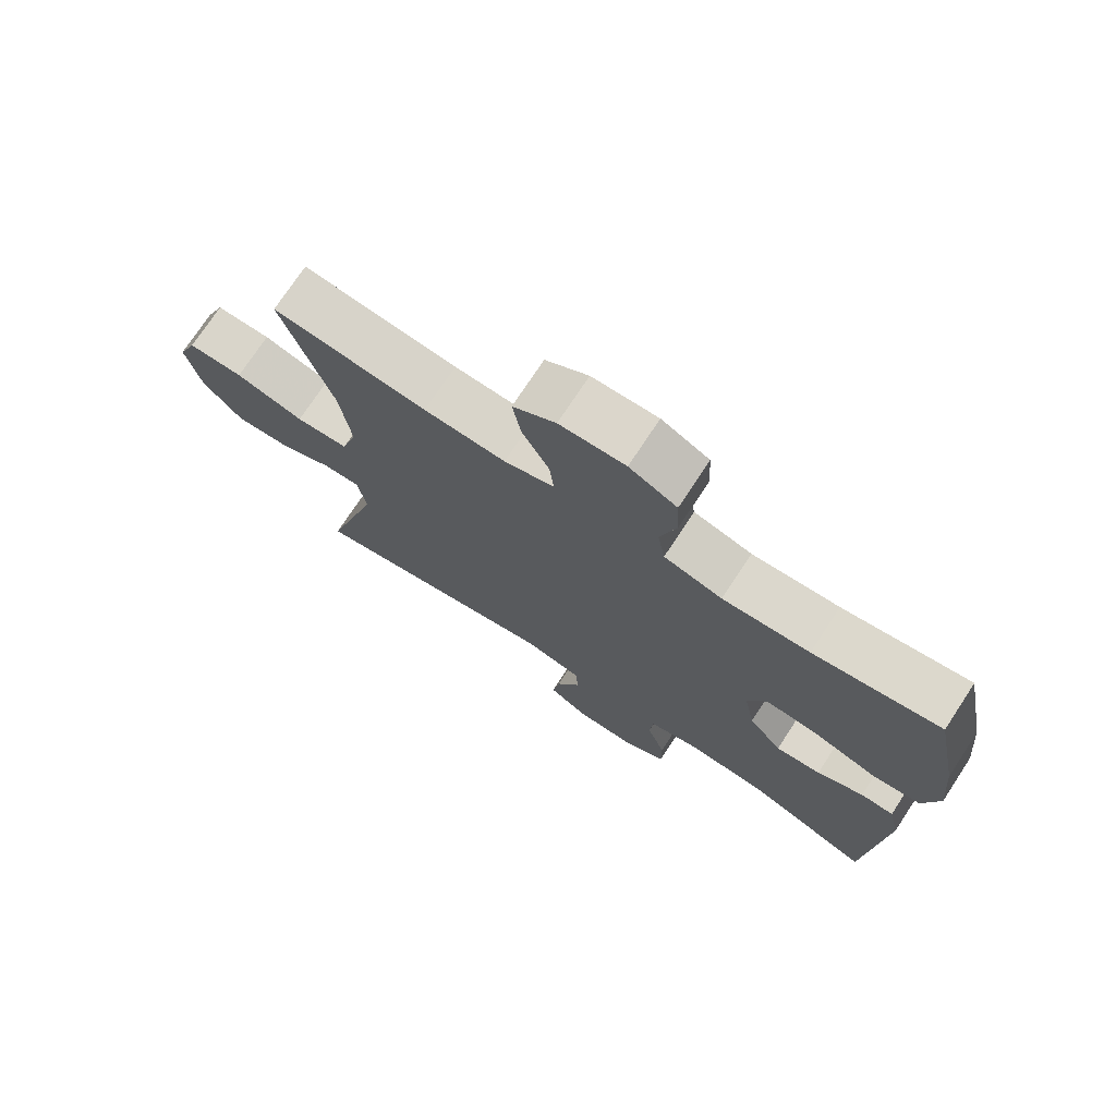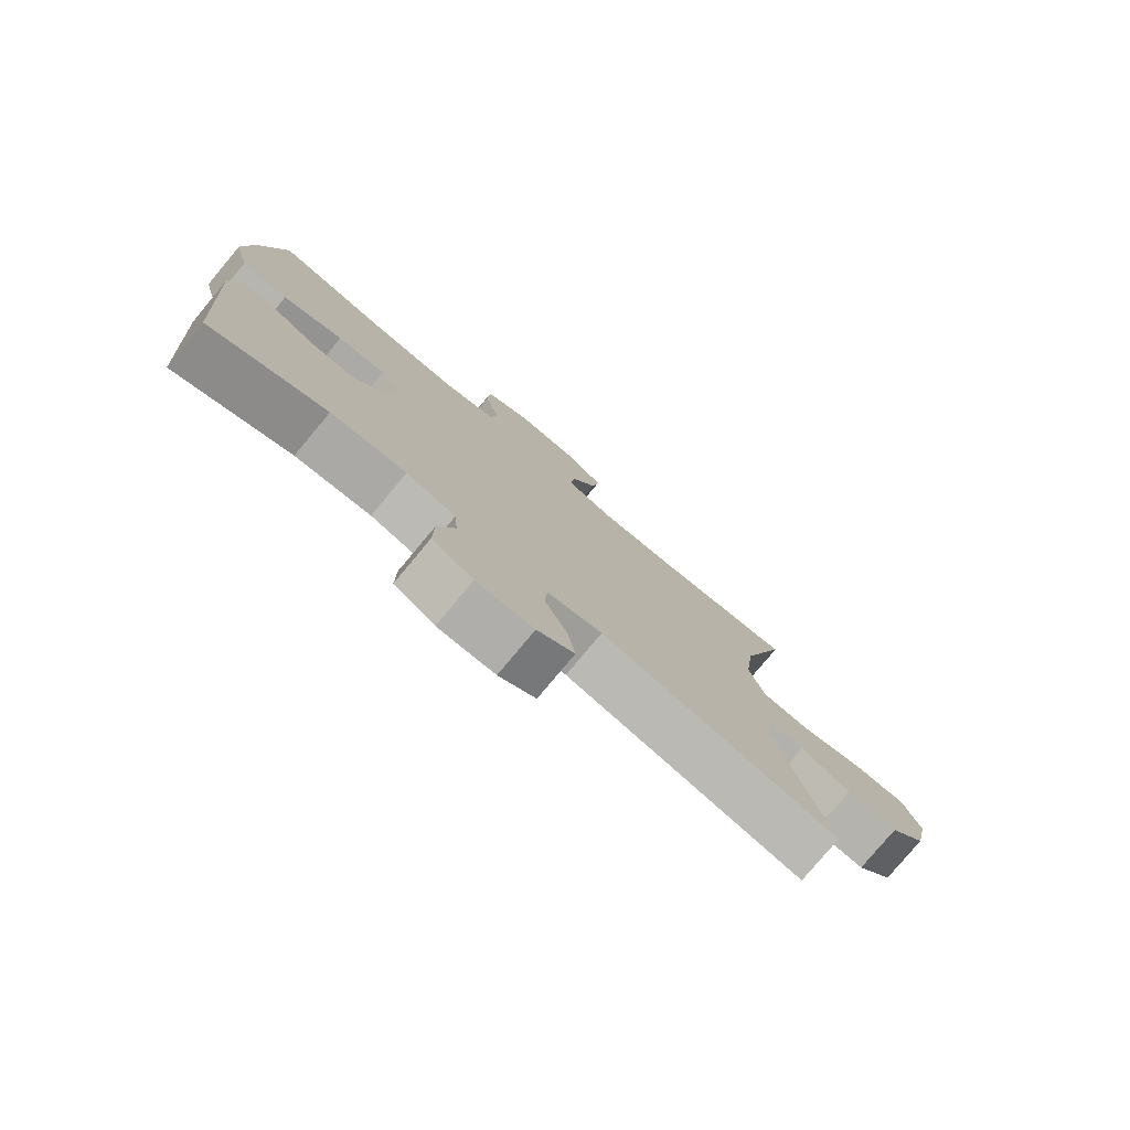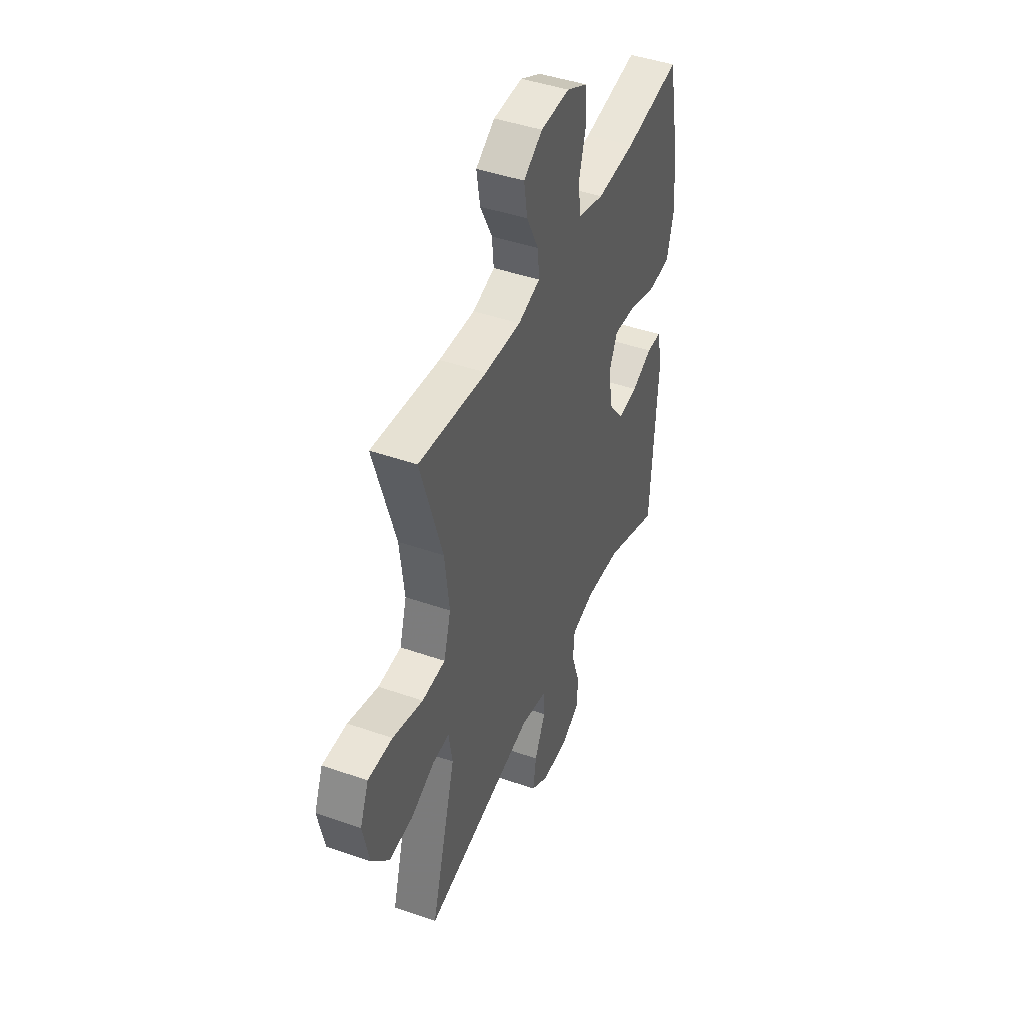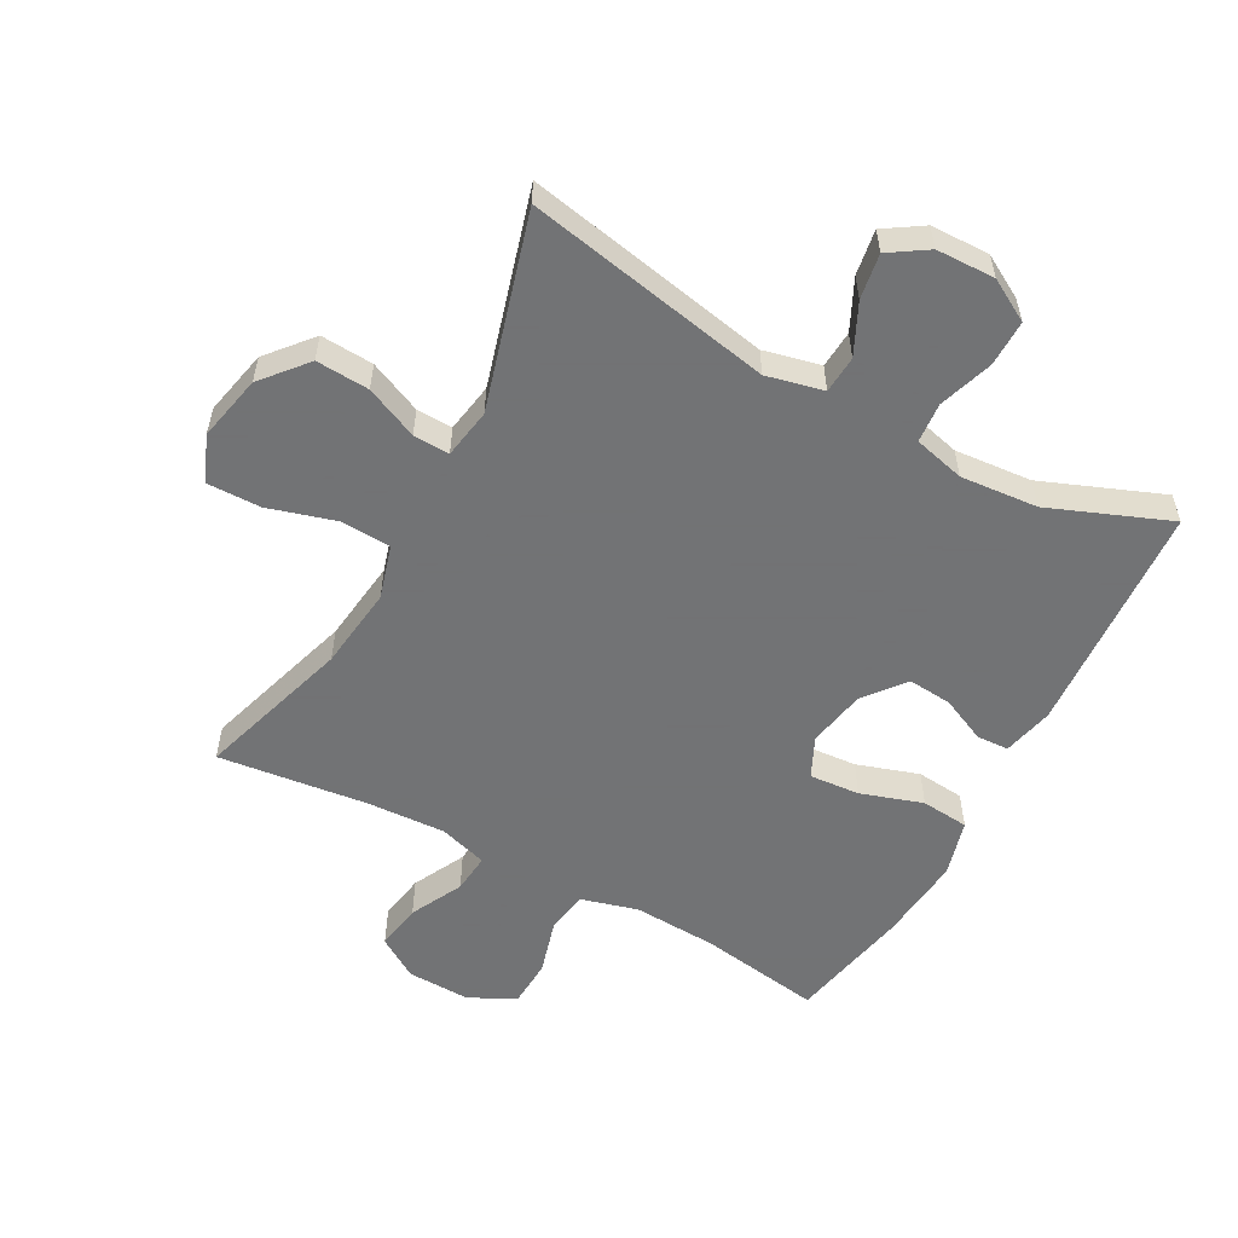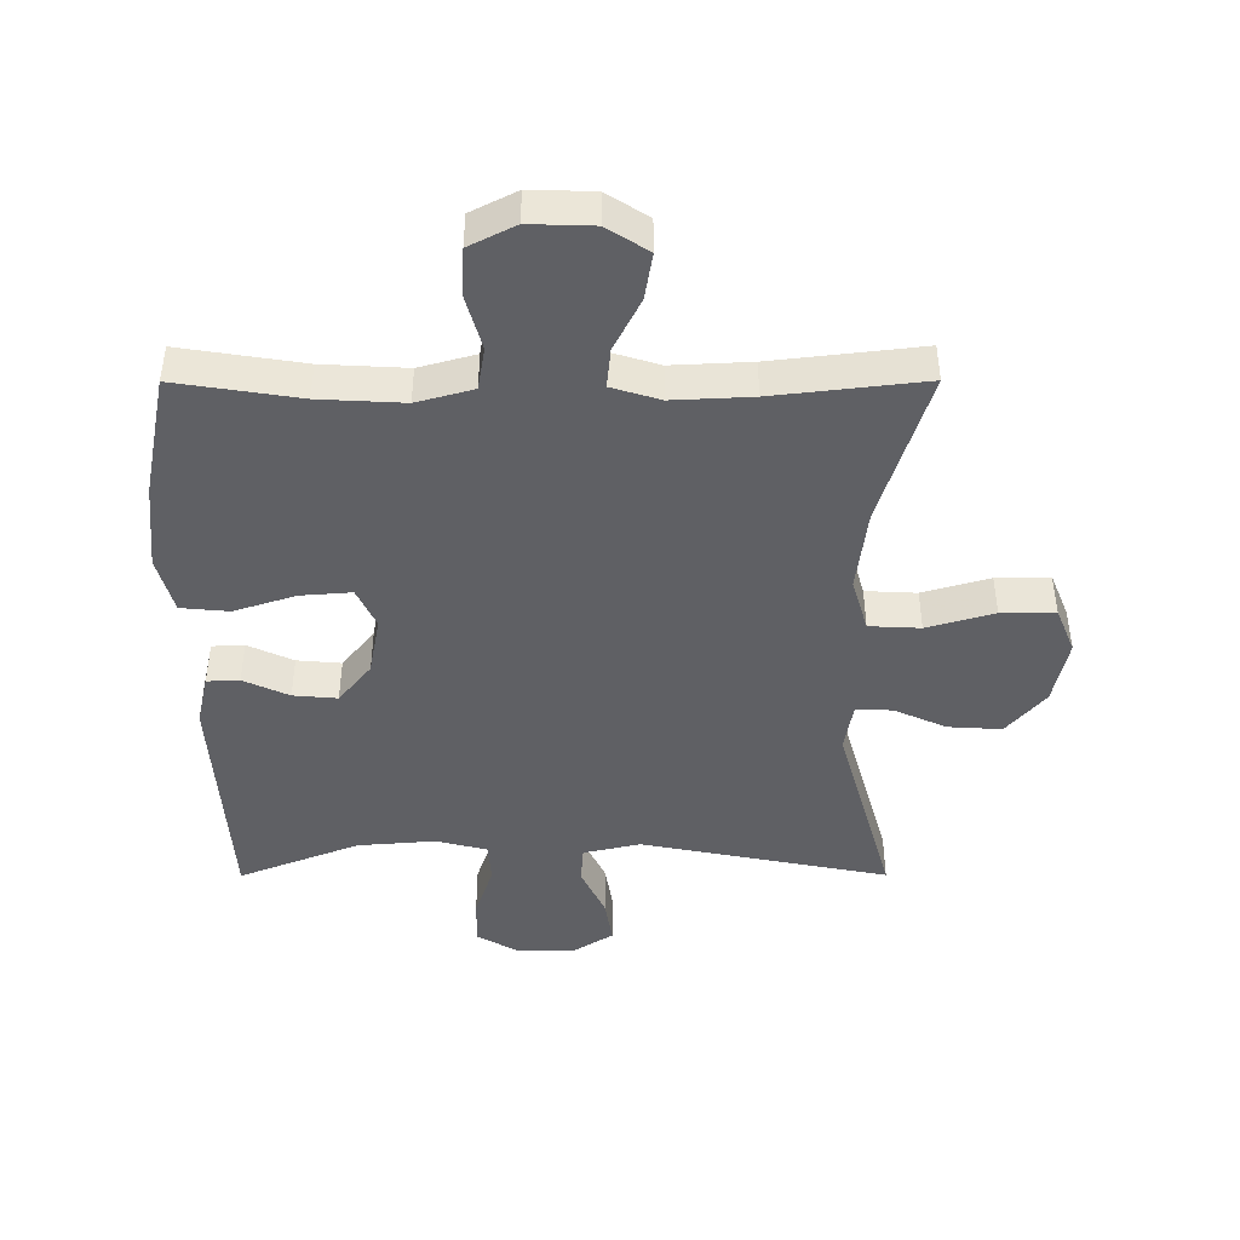
<metadata>
{"format":"obj","ext":"obj","renderer":"f3d","projection":"perspective","resolution":1024,"background":"white","views":[{"elev":74.1,"azim":-146.7,"up":"+Z"},{"elev":-78.3,"azim":-39.8,"up":"+Z"},{"elev":44.3,"azim":112.2,"up":"+Z"},{"elev":-55.7,"azim":151.6,"up":"+Y"},{"elev":-44.6,"azim":0.1,"up":"+Y"}]}
</metadata>
<code>
v 0.5 0.07 0.5
v 0.426 0.07 0.262
v 0.41 0.07 0.134
v 0.434 0.07 0.051
v 0.513 0.07 0.047
v 0.616 0.07 0.077
v 0.699 0.07 0.078
v 0.728 0.07 0.007
v 0.706 0.07 -0.095
v 0.647 0.07 -0.164
v 0.565 0.07 -0.159
v 0.484 0.07 -0.123
v 0.428 0.07 -0.121
v 0.415 0.07 -0.198
v 0.5 0.07 -0.5
v 0.119 0.07 -0.425
v 0.031 0.07 -0.445
v 0.027 0.07 -0.503
v 0.064 0.07 -0.581
v 0.075 0.07 -0.651
v 0.016 0.07 -0.689
v -0.075 0.07 -0.691
v -0.14 0.07 -0.654
v -0.139 0.07 -0.582
v -0.111 0.07 -0.499
v -0.116 0.07 -0.437
v -0.195 0.07 -0.417
v -0.315 0.07 -0.427
v -0.5 0.07 -0.5
v -0.523 0.07 -0.139
v -0.505 0.07 -0.06
v -0.455 0.07 -0.058
v -0.385 0.07 -0.09
v -0.317 0.07 -0.096
v -0.267 0.07 -0.034
v -0.25 0.07 0.057
v -0.279 0.07 0.119
v -0.357 0.07 0.113
v -0.453 0.07 0.082
v -0.527 0.07 0.089
v -0.551 0.07 0.177
v -0.538 0.07 0.31
v -0.5 0.07 0.5
v -0.31 0.07 0.47
v -0.18 0.07 0.463
v -0.093 0.07 0.487
v -0.082 0.07 0.553
v -0.106 0.07 0.638
v -0.102 0.07 0.712
v -0.031 0.07 0.748
v 0.067 0.07 0.745
v 0.131 0.07 0.704
v 0.119 0.07 0.632
v 0.078 0.07 0.551
v 0.072 0.07 0.49
v 0.147 0.07 0.467
v 0.269 0.07 0.473
v 0.5 0 0.5
v 0.426 0 0.262
v 0.41 0 0.134
v 0.434 0 0.051
v 0.513 0 0.047
v 0.616 0 0.077
v 0.699 0 0.078
v 0.728 0 0.007
v 0.706 0 -0.095
v 0.647 0 -0.164
v 0.565 0 -0.159
v 0.484 0 -0.123
v 0.428 0 -0.121
v 0.415 0 -0.198
v 0.5 0 -0.5
v 0.119 0 -0.425
v 0.031 0 -0.445
v 0.027 0 -0.503
v 0.064 0 -0.581
v 0.075 0 -0.651
v 0.016 0 -0.689
v -0.075 0 -0.691
v -0.14 0 -0.654
v -0.139 0 -0.582
v -0.111 0 -0.499
v -0.116 0 -0.437
v -0.195 0 -0.417
v -0.315 0 -0.427
v -0.5 0 -0.5
v -0.523 0 -0.139
v -0.505 0 -0.06
v -0.455 0 -0.058
v -0.385 0 -0.09
v -0.317 0 -0.096
v -0.267 0 -0.034
v -0.25 0 0.057
v -0.279 0 0.119
v -0.357 0 0.113
v -0.453 0 0.082
v -0.527 0 0.089
v -0.551 0 0.177
v -0.538 0 0.31
v -0.5 0 0.5
v -0.31 0 0.47
v -0.18 0 0.463
v -0.093 0 0.487
v -0.082 0 0.553
v -0.106 0 0.638
v -0.102 0 0.712
v -0.031 0 0.748
v 0.067 0 0.745
v 0.131 0 0.704
v 0.119 0 0.632
v 0.078 0 0.551
v 0.072 0 0.49
v 0.147 0 0.467
v 0.269 0 0.473
f 52 53 54
f 51 52 54
f 50 51 54
f 49 50 54
f 48 49 54
f 47 48 54
f 46 47 54 55
f 45 46 55 56
f 42 43 44
f 41 42 44
f 40 41 44
f 39 40 44
f 38 39 44
f 37 38 44 45
f 36 37 45 56
f 31 32 33
f 30 31 33
f 29 30 33
f 28 29 33
f 27 28 33 34
f 26 27 34 35
f 23 24 25
f 22 23 25
f 21 22 25
f 20 21 25
f 19 20 25
f 18 19 25
f 17 18 25 26
f 36 56 57
f 35 36 57
f 26 35 57
f 17 26 57
f 16 17 57
f 10 11 12
f 9 10 12
f 8 9 12
f 7 8 12
f 6 7 12
f 5 6 12
f 4 5 12 13
f 3 4 13 14
f 16 57 1 2
f 14 15 16
f 3 14 16
f 2 3 16
f 111 110 109
f 111 109 108
f 111 108 107
f 111 107 106
f 111 106 105
f 111 105 104
f 112 111 104 103
f 113 112 103 102
f 101 100 99
f 101 99 98
f 101 98 97
f 101 97 96
f 101 96 95
f 102 101 95 94
f 113 102 94 93
f 90 89 88
f 90 88 87
f 90 87 86
f 90 86 85
f 91 90 85 84
f 92 91 84 83
f 82 81 80
f 82 80 79
f 82 79 78
f 82 78 77
f 82 77 76
f 82 76 75
f 83 82 75 74
f 114 113 93
f 114 93 92
f 114 92 83
f 114 83 74
f 114 74 73
f 69 68 67
f 69 67 66
f 69 66 65
f 69 65 64
f 69 64 63
f 69 63 62
f 70 69 62 61
f 71 70 61 60
f 59 58 114 73
f 73 72 71
f 73 71 60
f 73 60 59
f 1 58 59 2
f 2 59 60 3
f 3 60 61 4
f 4 61 62 5
f 5 62 63 6
f 6 63 64 7
f 7 64 65 8
f 8 65 66 9
f 9 66 67 10
f 10 67 68 11
f 11 68 69 12
f 12 69 70 13
f 13 70 71 14
f 14 71 72 15
f 15 72 73 16
f 16 73 74 17
f 17 74 75 18
f 18 75 76 19
f 19 76 77 20
f 20 77 78 21
f 21 78 79 22
f 22 79 80 23
f 23 80 81 24
f 24 81 82 25
f 25 82 83 26
f 26 83 84 27
f 27 84 85 28
f 28 85 86 29
f 29 86 87 30
f 30 87 88 31
f 31 88 89 32
f 32 89 90 33
f 33 90 91 34
f 34 91 92 35
f 35 92 93 36
f 36 93 94 37
f 37 94 95 38
f 38 95 96 39
f 39 96 97 40
f 40 97 98 41
f 41 98 99 42
f 42 99 100 43
f 43 100 101 44
f 44 101 102 45
f 45 102 103 46
f 46 103 104 47
f 47 104 105 48
f 48 105 106 49
f 49 106 107 50
f 50 107 108 51
f 51 108 109 52
f 52 109 110 53
f 53 110 111 54
f 54 111 112 55
f 55 112 113 56
f 56 113 114 57
f 57 114 58 1

</code>
